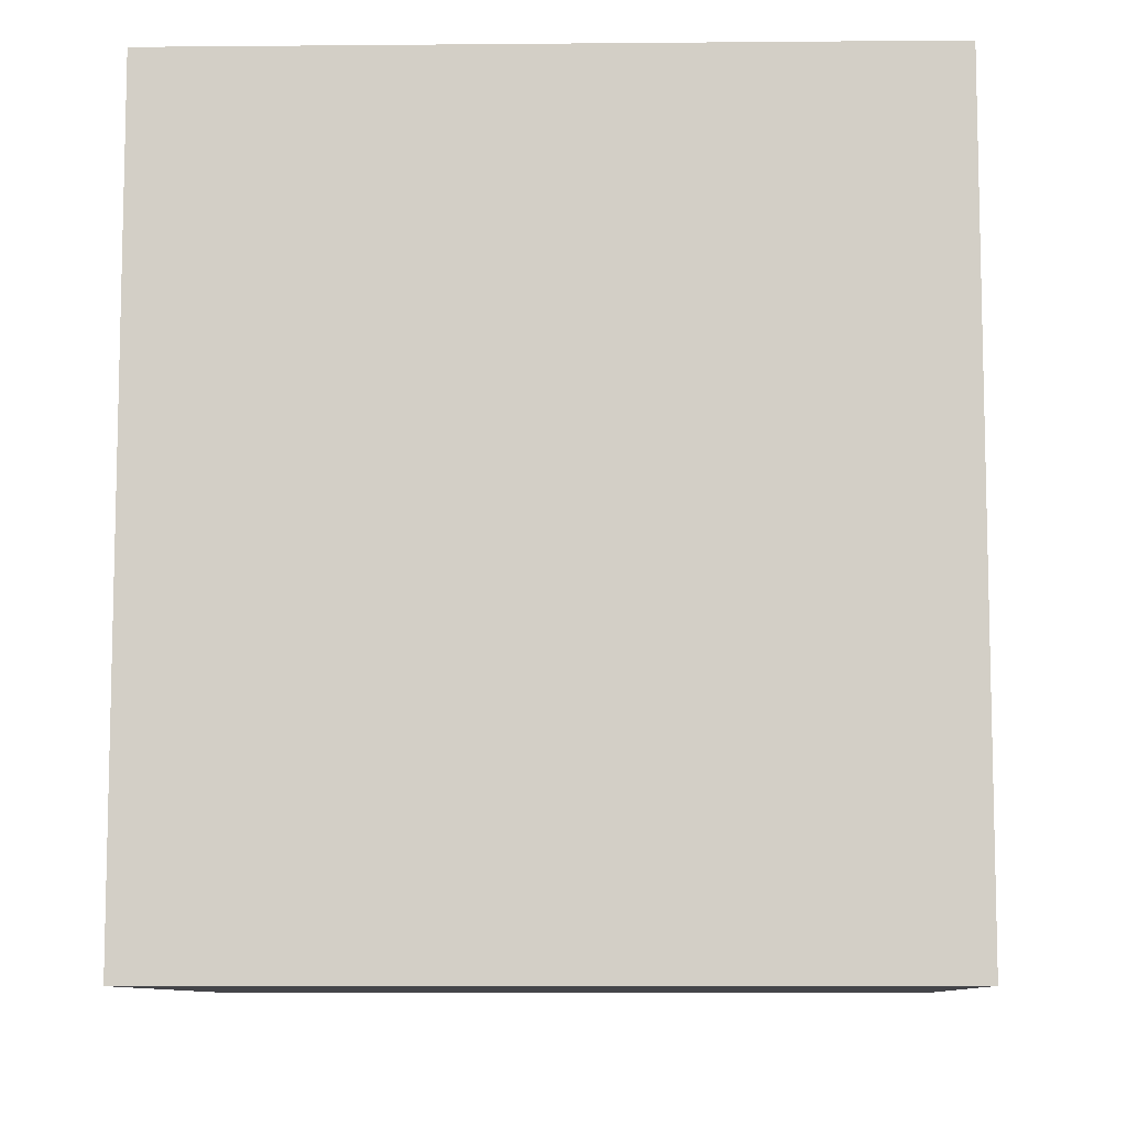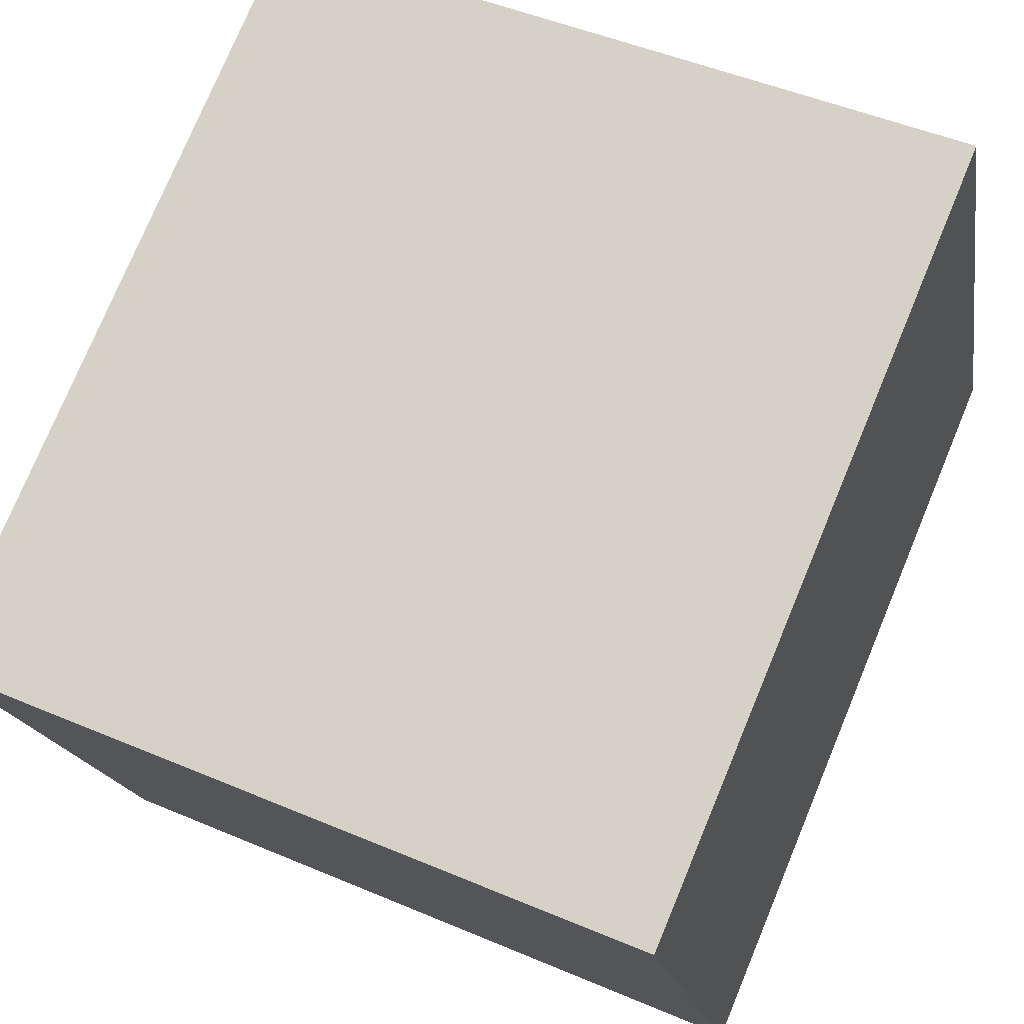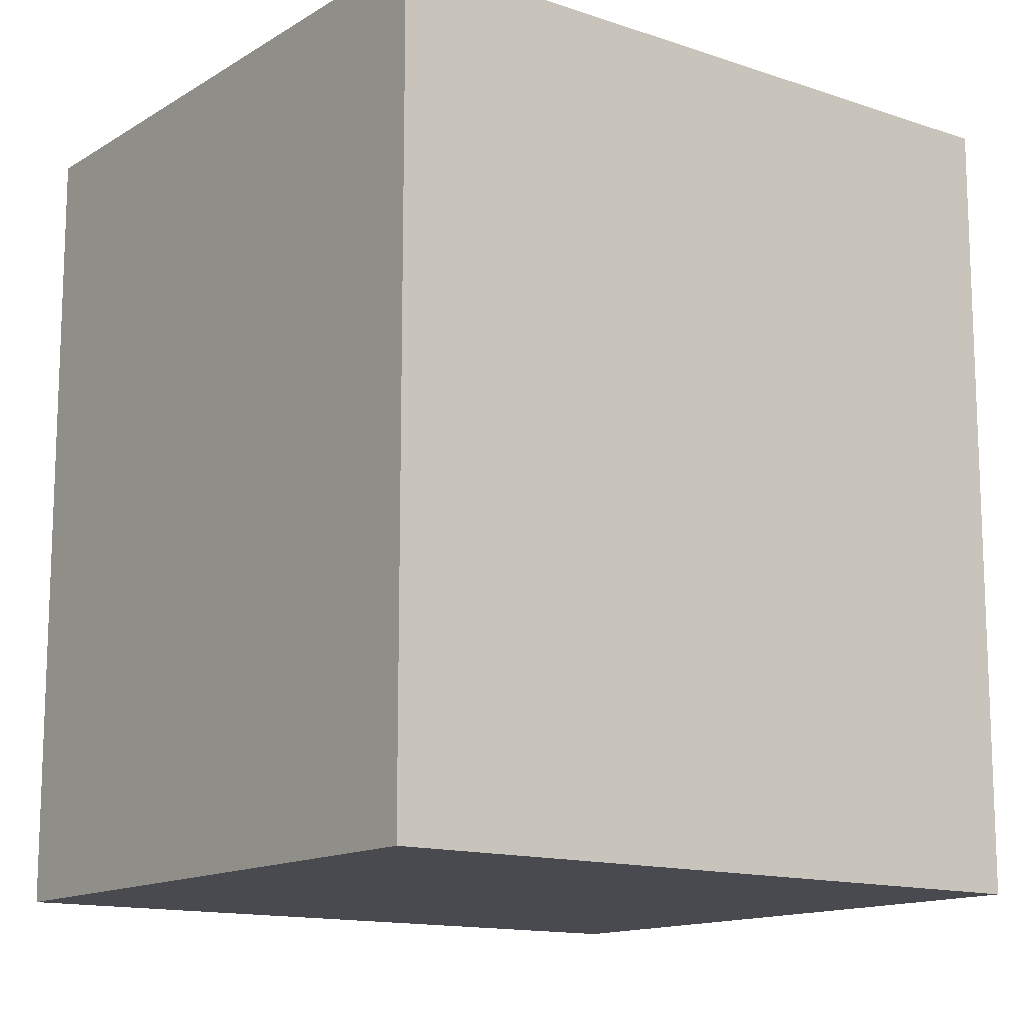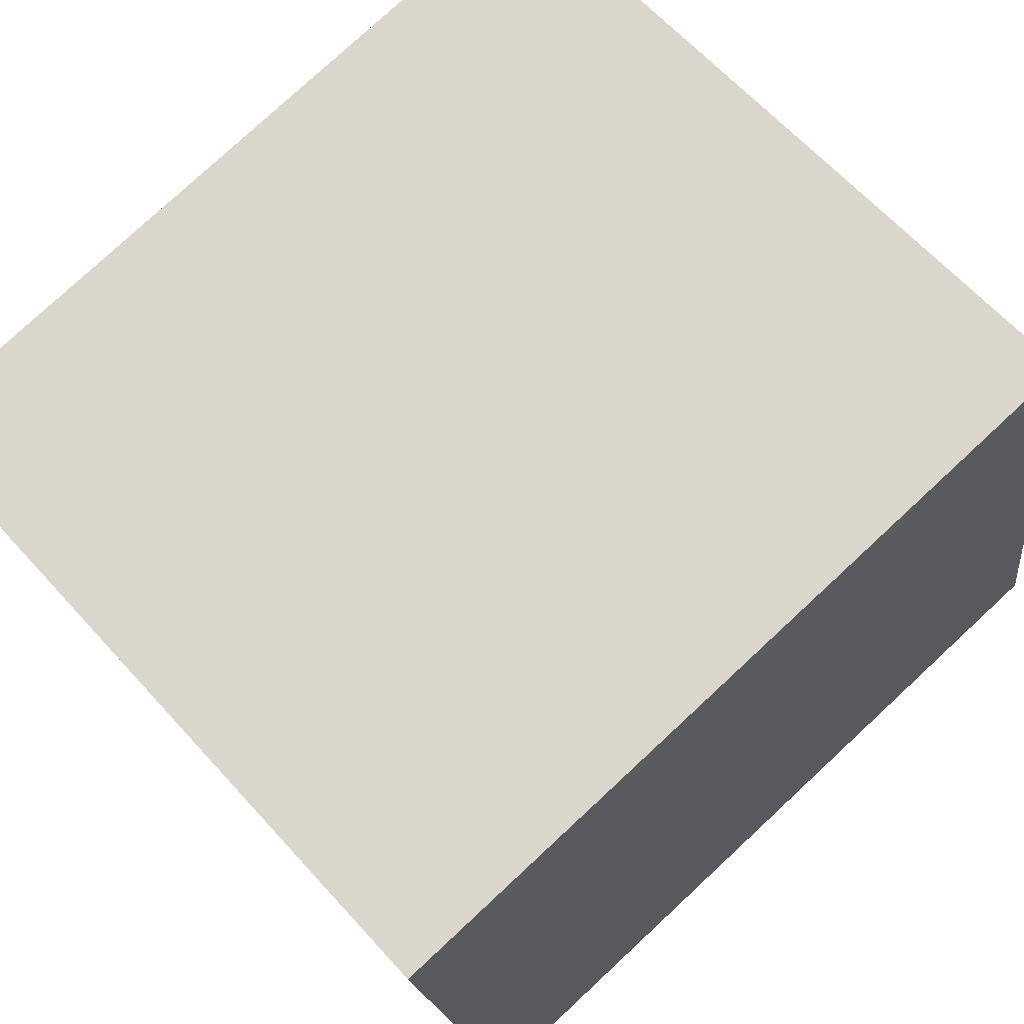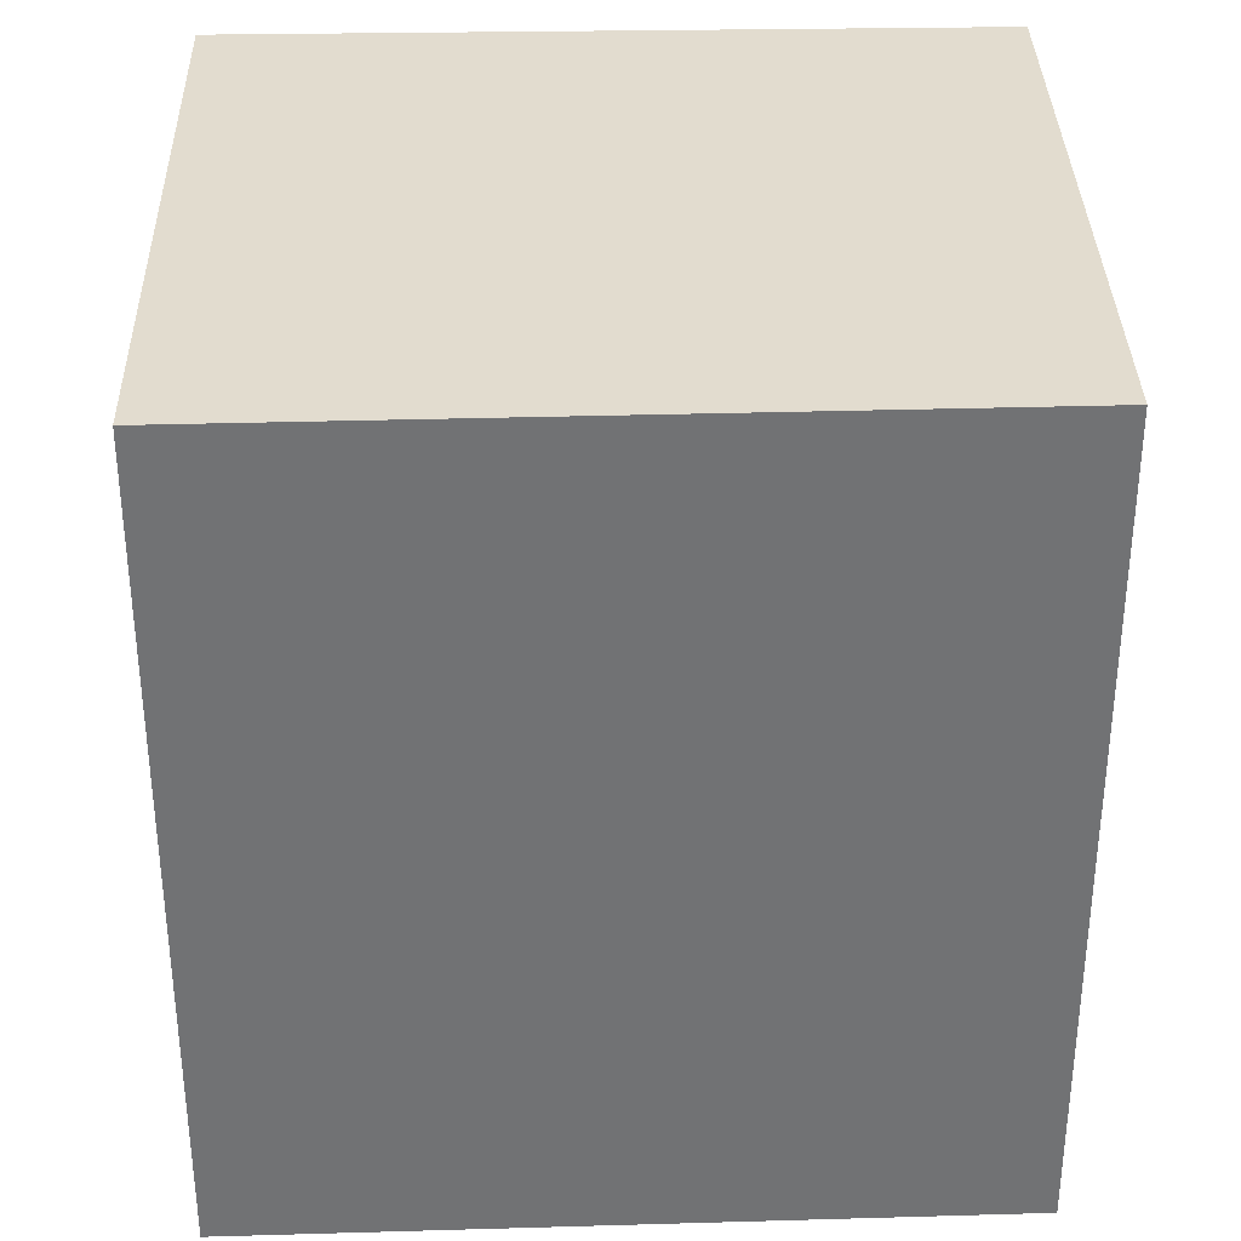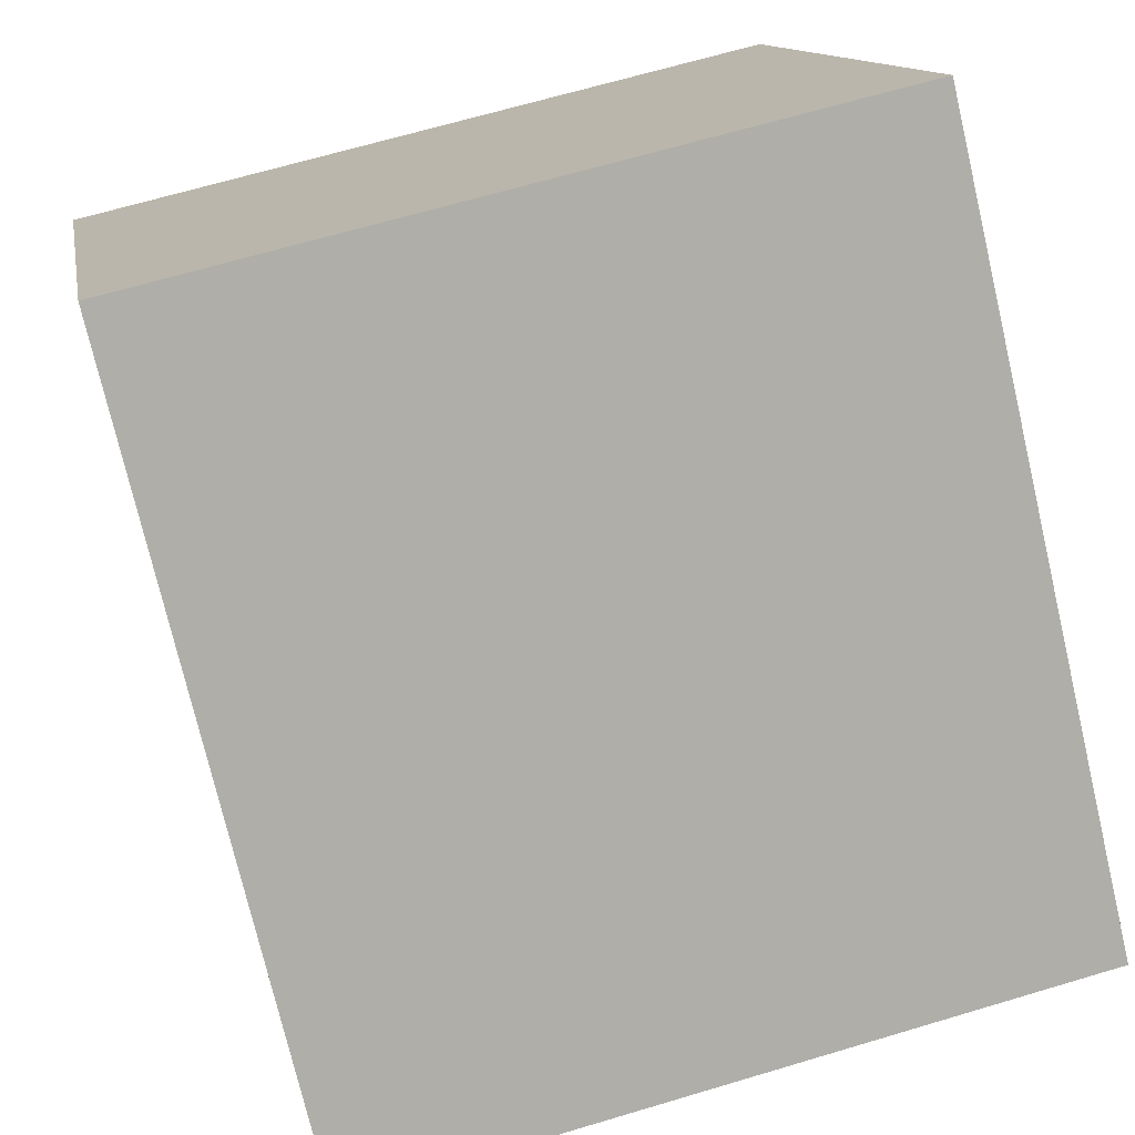
<metadata>
{"format":"obj","ext":"obj","renderer":"f3d","projection":"perspective","resolution":1024,"background":"white","views":[{"elev":-9.1,"azim":12.5,"up":"+Y"},{"elev":76.5,"azim":-157.4,"up":"+Z"},{"elev":-13.6,"azim":-26.3,"up":"+Y"},{"elev":78.4,"azim":-132.9,"up":"+Z"},{"elev":34.7,"azim":8.9,"up":"+Y"},{"elev":-75.0,"azim":-166.8,"up":"+Z"}]}
</metadata>
<code>
v  0.284 1.936 1.569
v  1.734 1.936 -0.313
v  0 1.936 1.185e-16
v  2.013 1.936 1.229
v  1.734 1.917e-17 -0.313
v  0 0 0
v  0.284 -9.607e-17 1.569
v  2.013 -7.525e-17 1.229
g defaultobject
f 1 2 3
f 2 1 4
f 5 3 2
f 3 5 6
f 6 1 3
f 1 6 7
f 7 4 1
f 4 7 8
f 8 2 4
f 2 8 5
f 5 7 6
f 7 5 8

</code>
